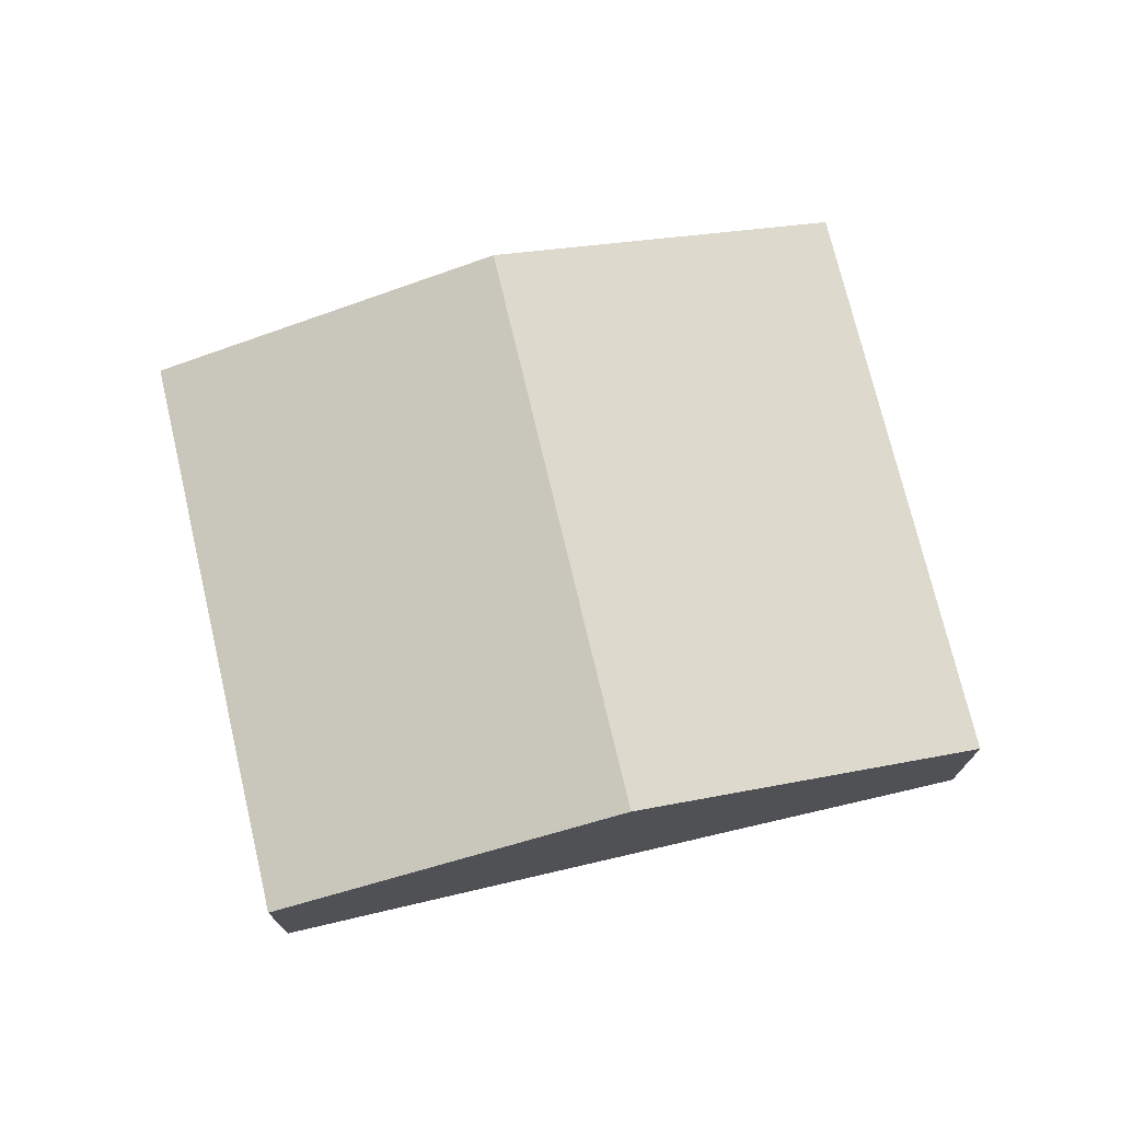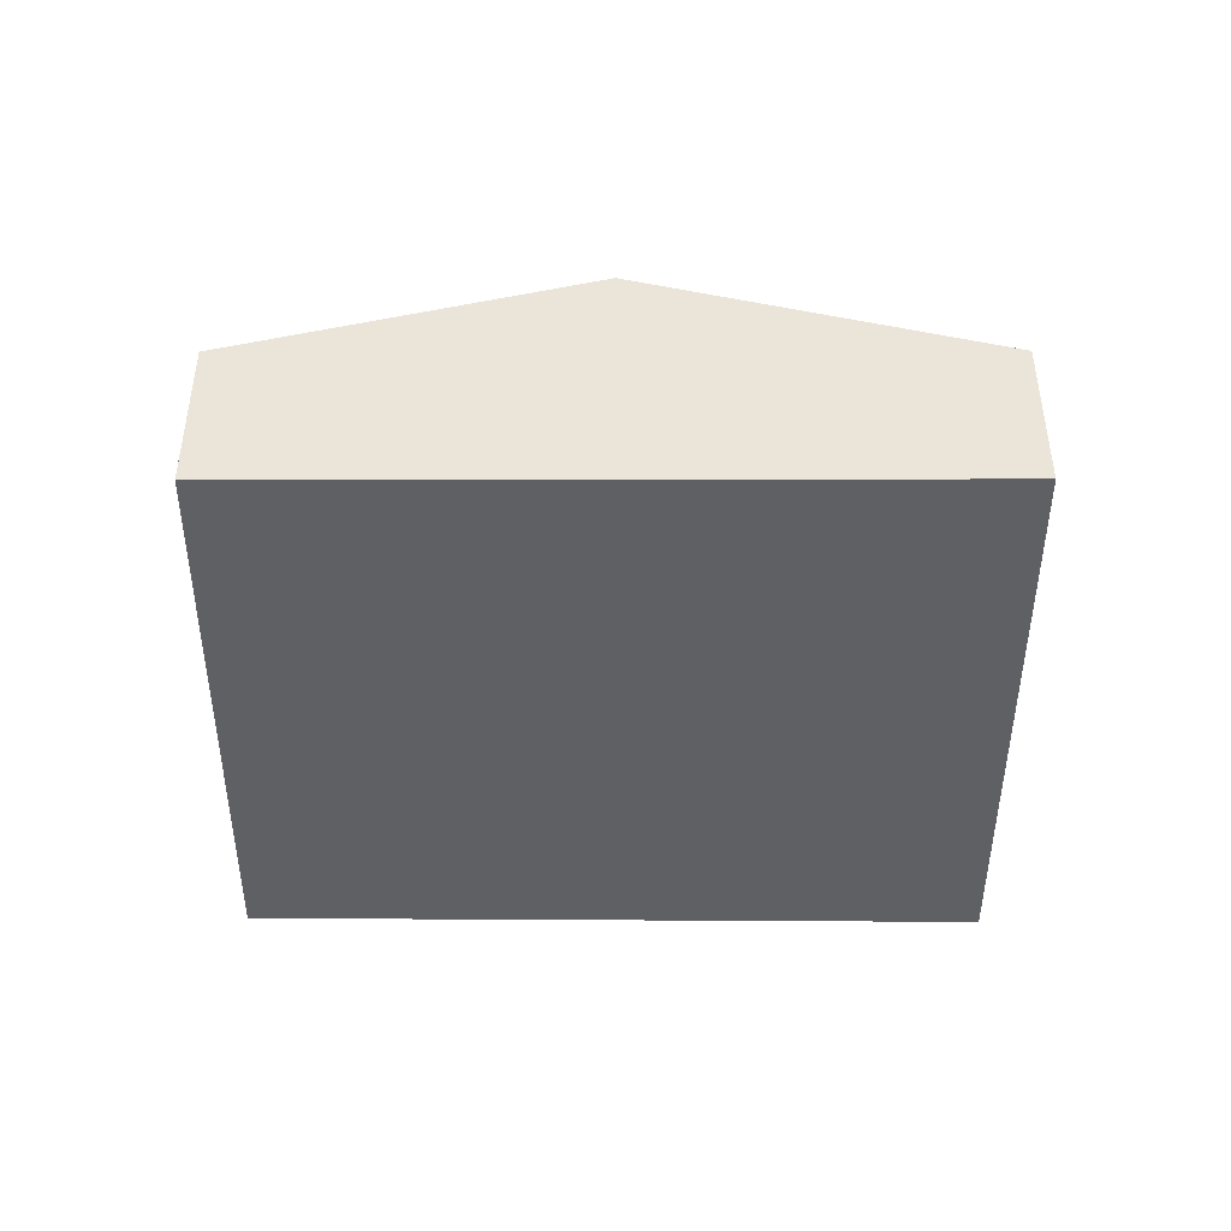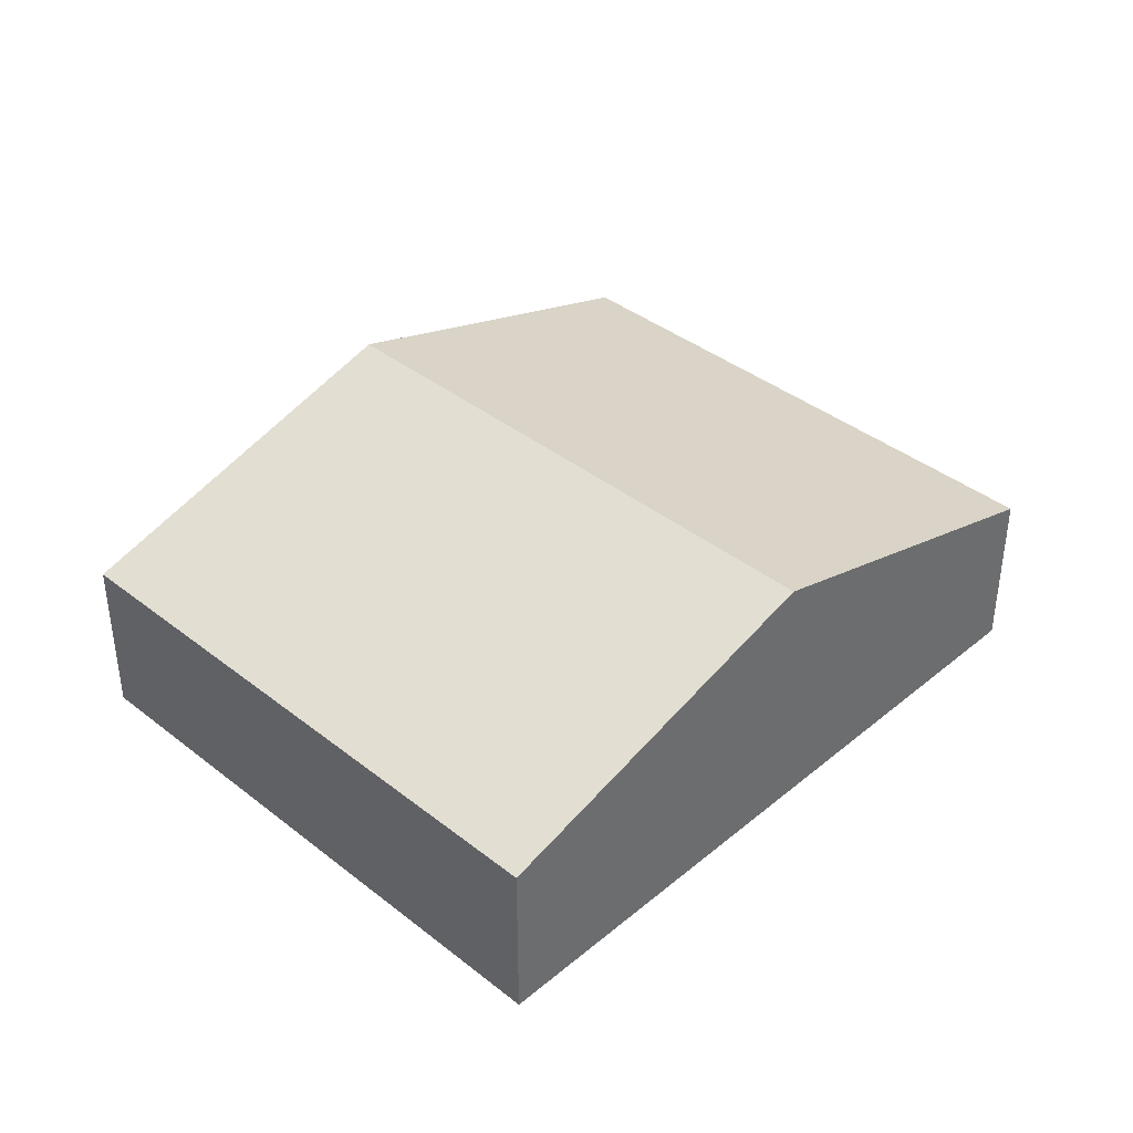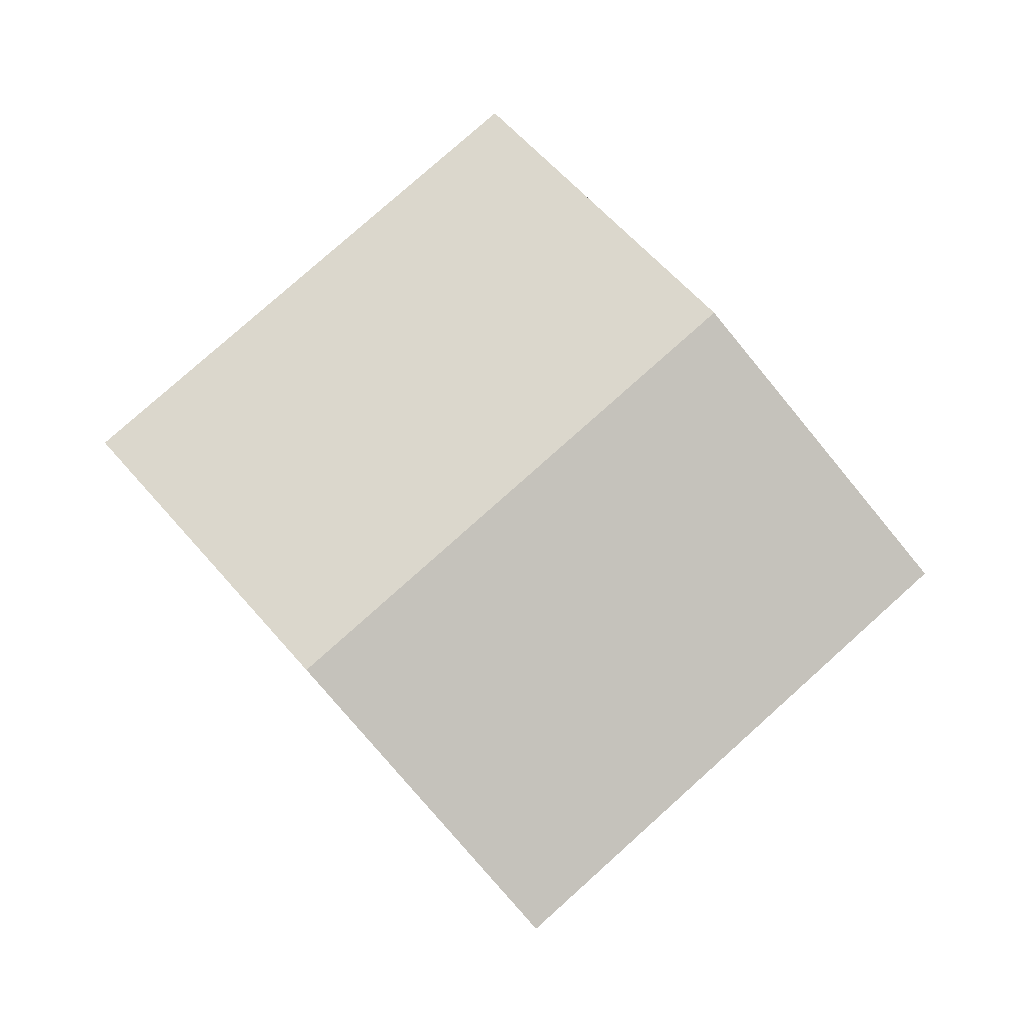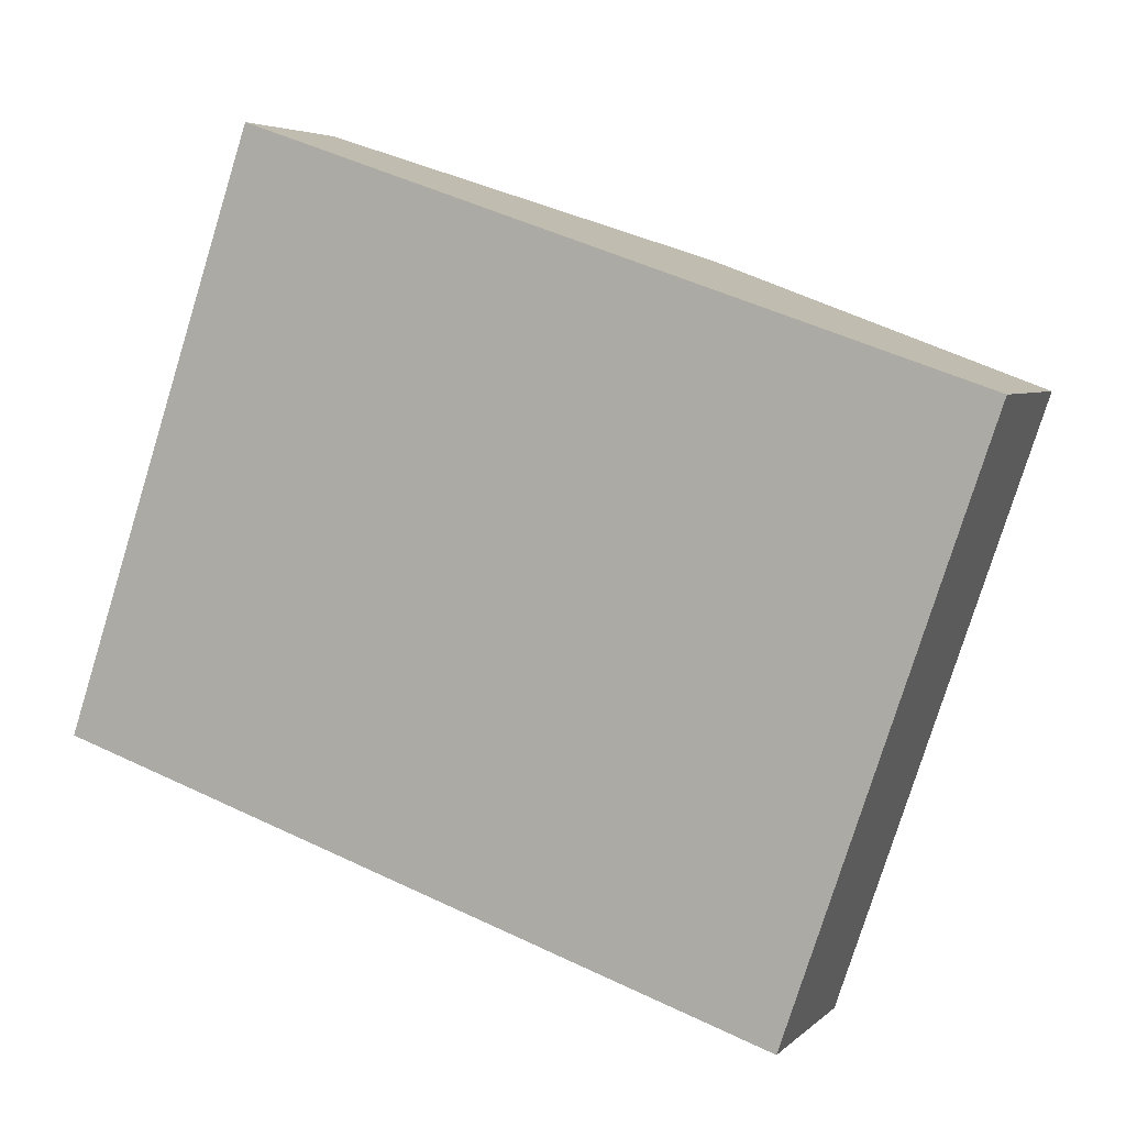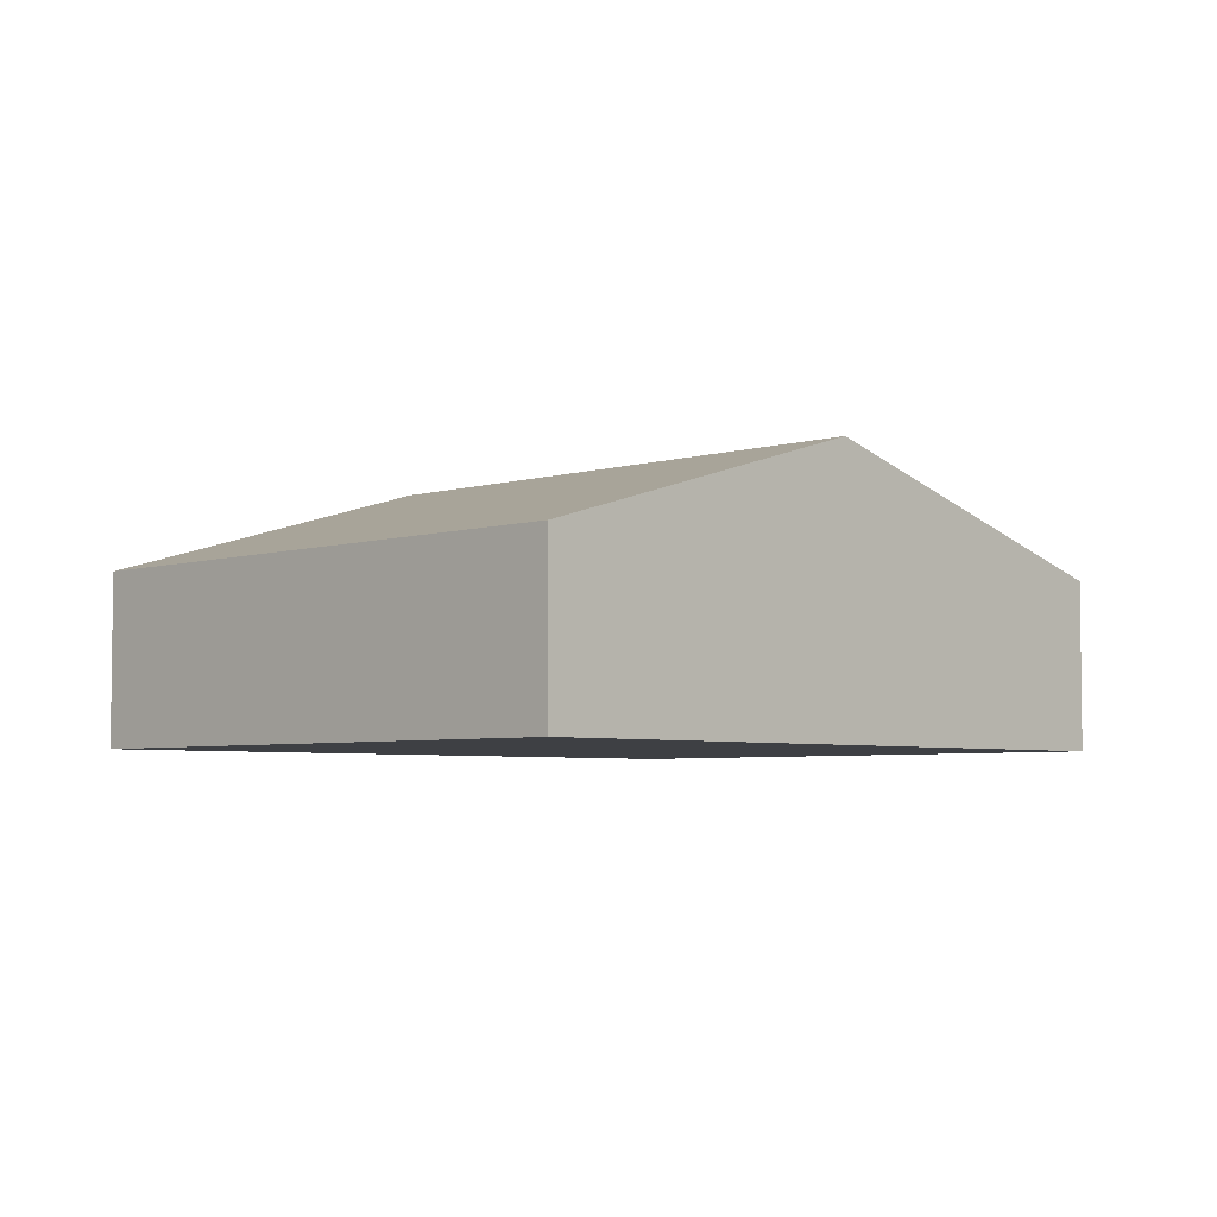
<metadata>
{"format":"obj","ext":"obj","renderer":"f3d","projection":"perspective","resolution":1024,"background":"white","views":[{"elev":73.7,"azim":-174.6,"up":"+Y"},{"elev":-44.9,"azim":-161.5,"up":"+Y"},{"elev":39.1,"azim":-26.9,"up":"+Y"},{"elev":79.3,"azim":66.9,"up":"+Y"},{"elev":4.8,"azim":22.8,"up":"+Z"},{"elev":-4.6,"azim":-26.5,"up":"+Y"}]}
</metadata>
<code>
v  20.25 4.214 2.63
v  13.46 6.856 11.16
v  22.13 4.214 8.174
v  19.27 4.214 -0.291
v  17.4 4.214 -5.799
v  8.701 6.856 -2.9
v  4.784 4.214 14.14
v  0 4.214 2.58e-16
v  17.4 3.551e-16 -5.799
v  19.27 1.782e-17 -0.291
v  20.25 -1.61e-16 2.63
v  22.13 -5.005e-16 8.174
v  8.701 1.776e-16 -2.9
v  0 0 0
v  4.784 -8.659e-16 14.14
v  13.46 -6.832e-16 11.16
g defaultobject
f 1 2 3
f 2 1 4
f 2 4 5
f 2 5 6
f 7 6 8
f 6 7 2
f 4 9 5
f 9 4 10
f 10 4 1
f 10 1 11
f 11 1 3
f 11 3 12
f 9 6 5
f 6 9 13
f 6 13 8
f 8 13 14
f 14 7 8
f 7 14 15
f 15 2 7
f 2 15 16
f 2 16 3
f 3 16 12
f 13 15 14
f 15 13 9
f 15 9 16
f 16 9 10
f 16 10 11
f 16 11 12

</code>
